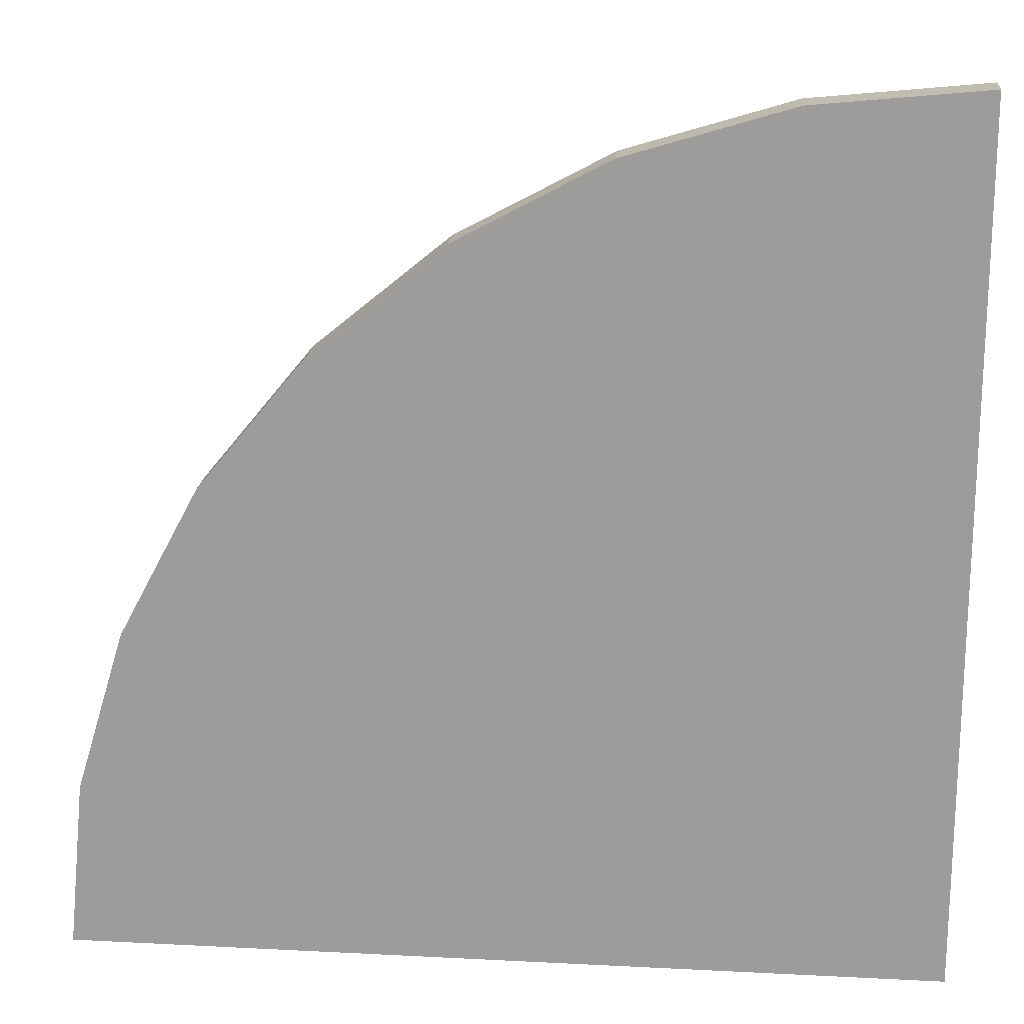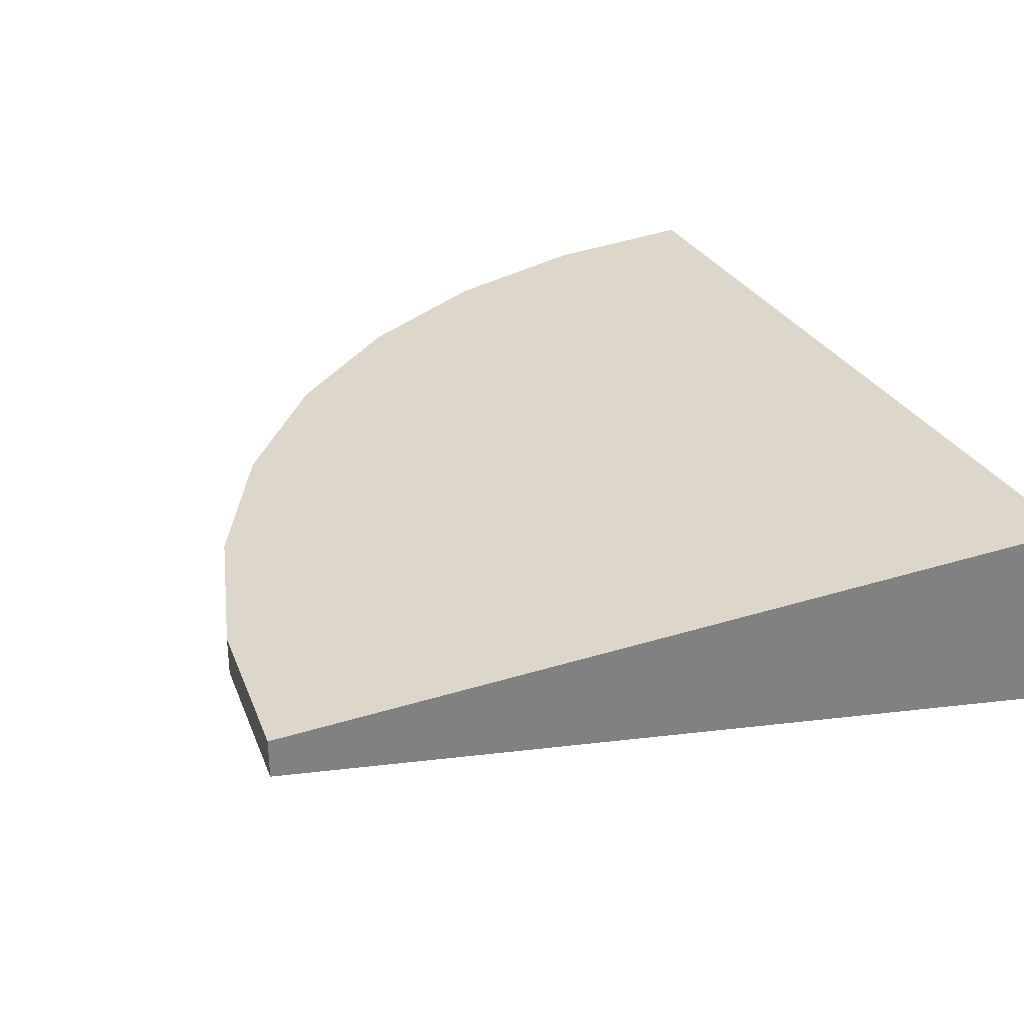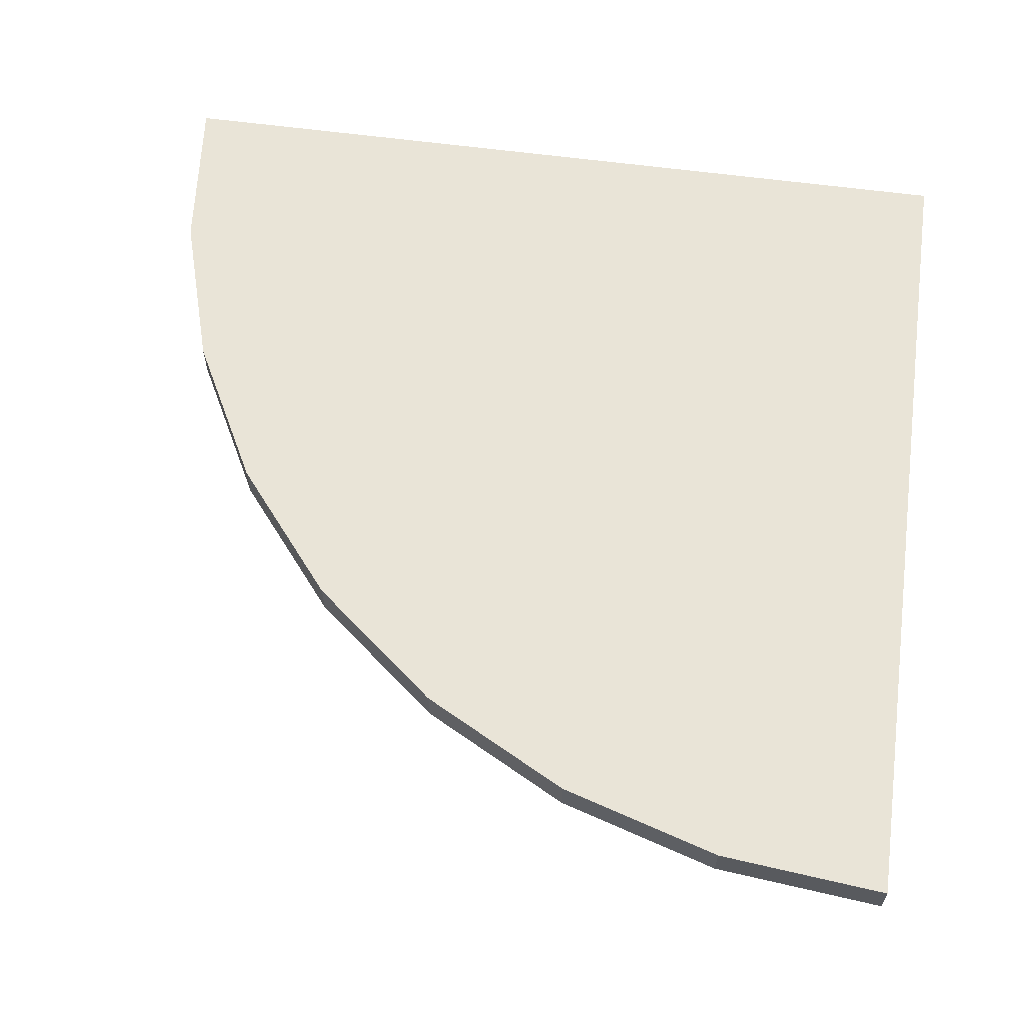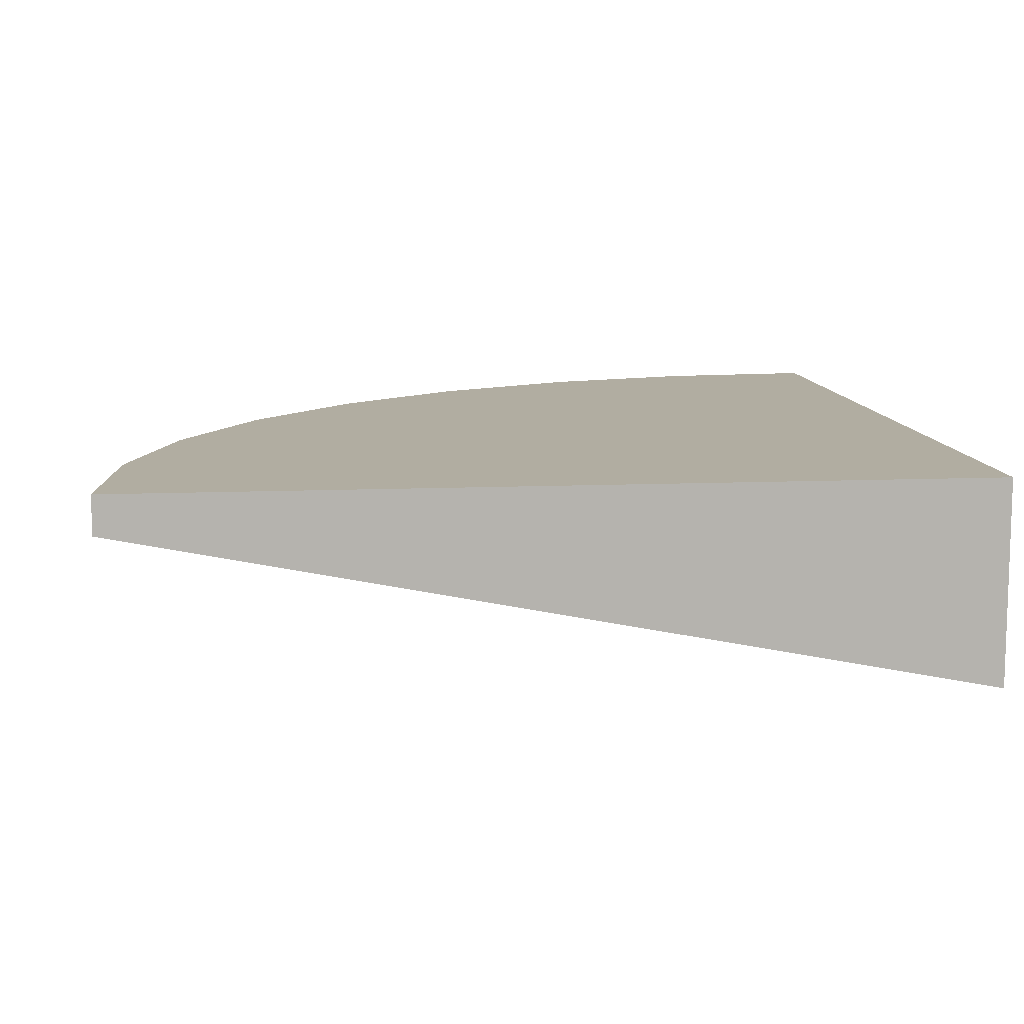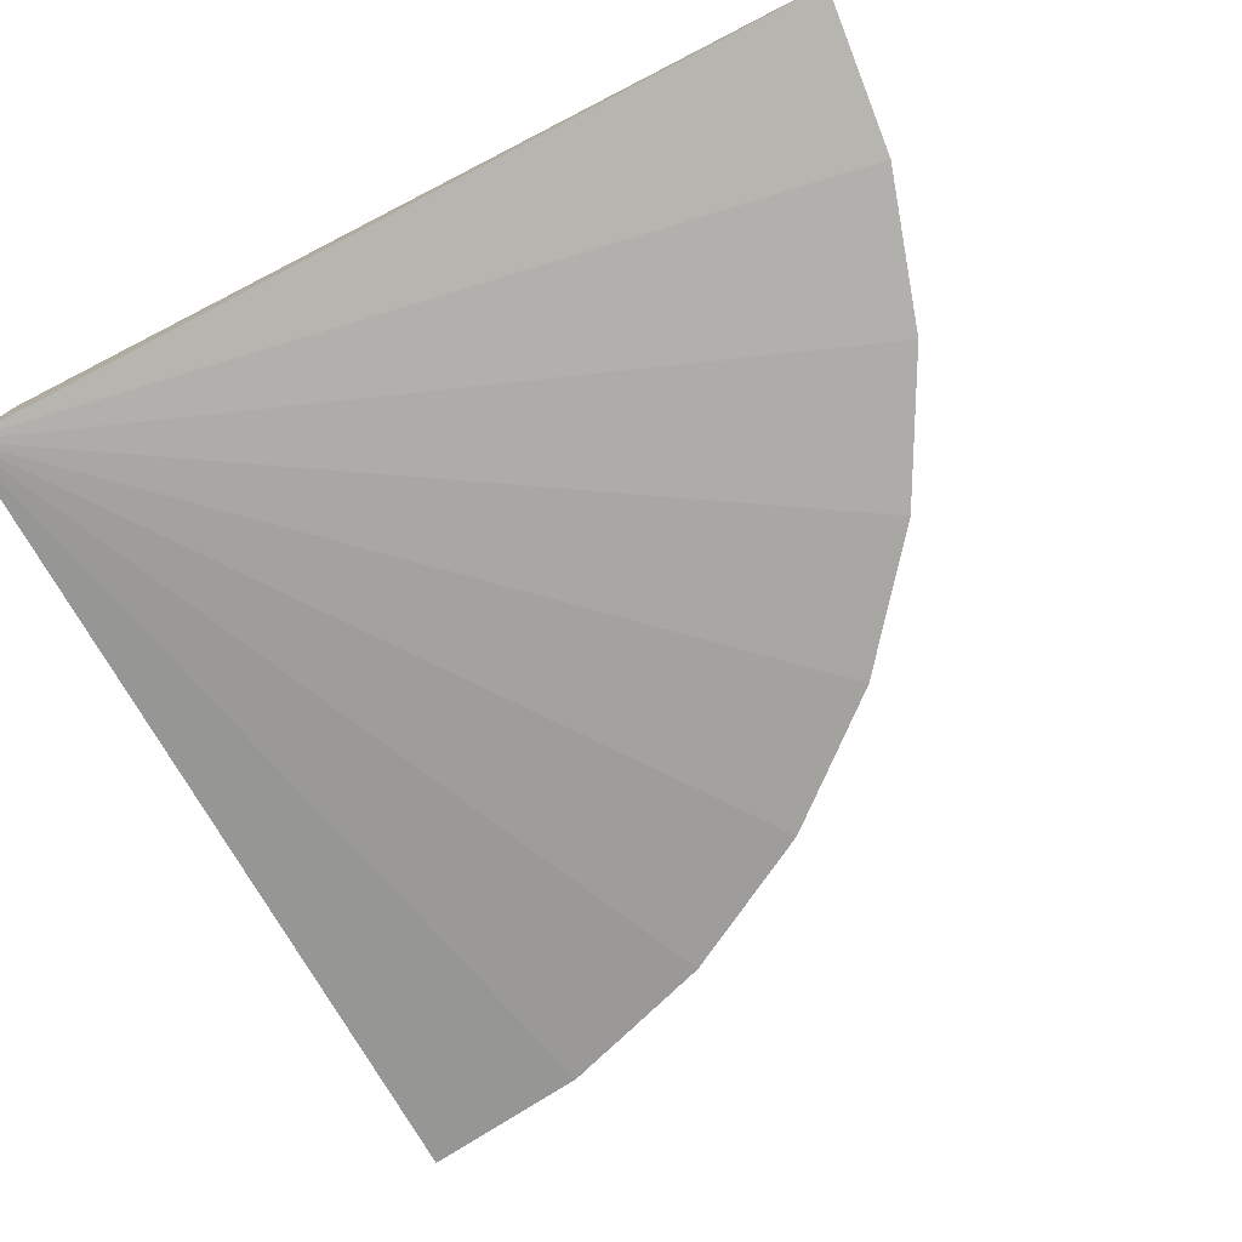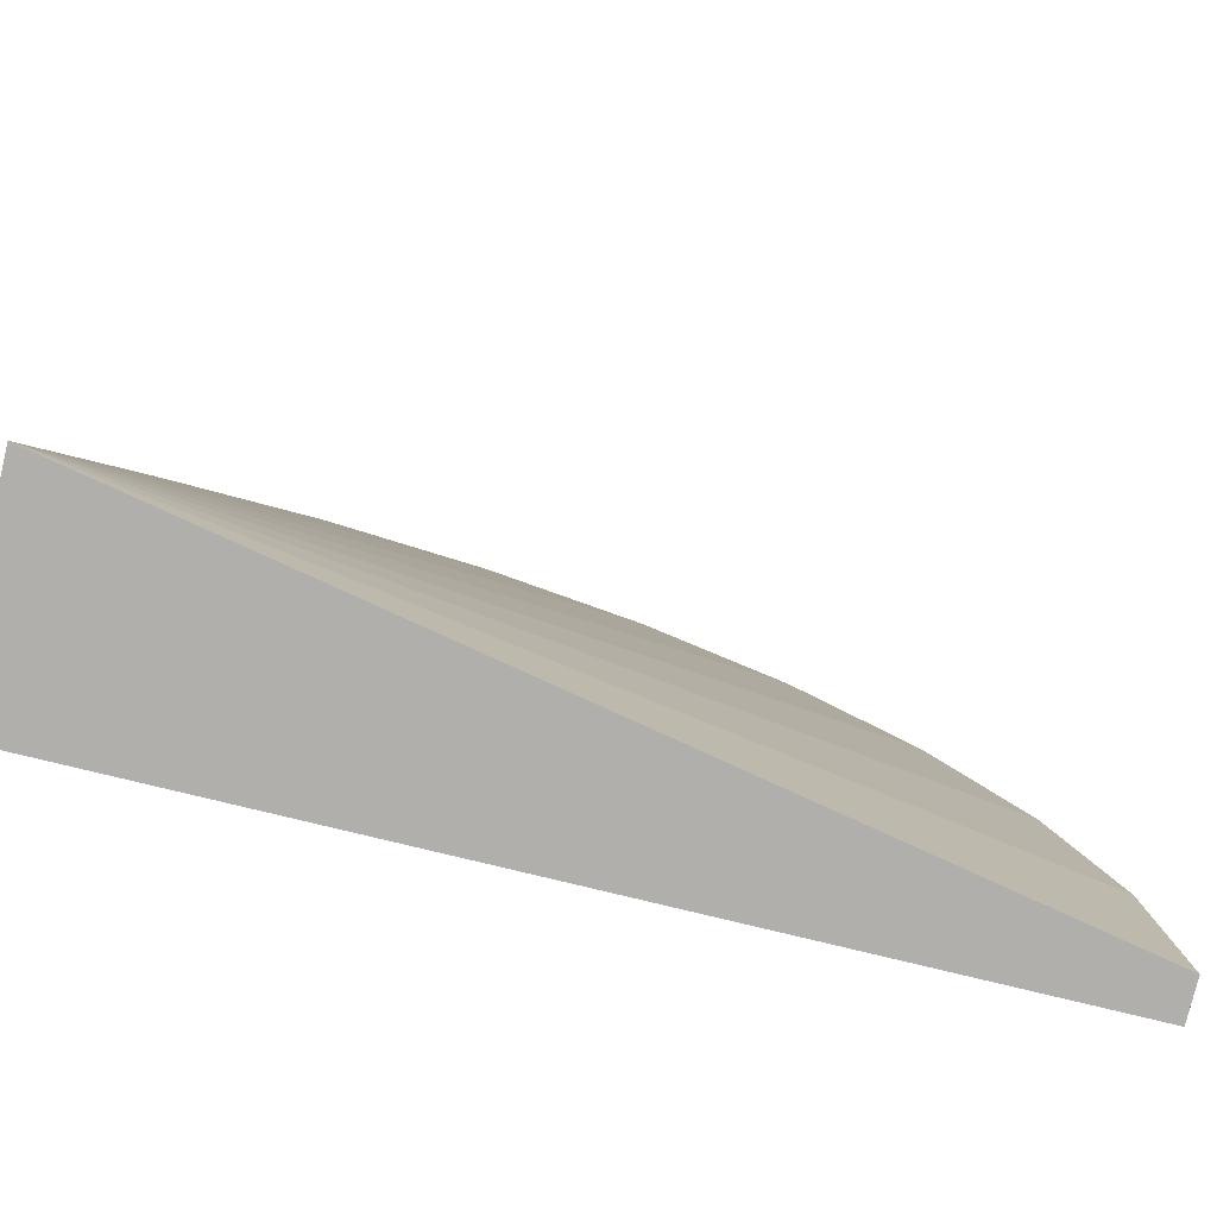
<metadata>
{"format":"obj","ext":"obj","renderer":"f3d","projection":"perspective","resolution":1024,"background":"white","views":[{"elev":18.7,"azim":5.6,"up":"+Y"},{"elev":30.6,"azim":-24.4,"up":"+Z"},{"elev":61.0,"azim":-82.2,"up":"+Z"},{"elev":10.4,"azim":-6.3,"up":"+Z"},{"elev":-76.7,"azim":117.1,"up":"+Z"},{"elev":-78.2,"azim":166.3,"up":"+Y"}]}
</metadata>
<code>
g pb_Mesh-5667868
v -1 -1 0.15
v -0.9616 -0.6098 0.15
v -1 -1 0.24
v -0.9616 -0.6098 0.24
v 1 -1 -0.24
v 1 -1 -0.24
v 1 -1 0.24
v 1 -1 -0.24
v 1 -1 0.24
v 1 -1 0.24
v -1 -1 0.24
v 1 -1 0.24
v -1 -1 0.15
v 1 -1 -0.24
v -0.9616 -0.6098 0.15
v -0.8478 -0.2346 0.15
v -0.9616 -0.6098 0.24
v -0.8478 -0.2346 0.24
v 1 -1 -0.24
v 1 -1 -0.24
v 1 -1 0.24
v 1 -1 -0.24
v 1 -1 0.24
v 1 -1 0.24
v -0.8478 -0.2346 0.15
v -0.6629 0.1111 0.15
v -0.8478 -0.2346 0.24
v -0.6629 0.1111 0.24
v 1 -1 -0.24
v 1 -1 -0.24
v 1 -1 0.24
v 1 -1 -0.24
v 1 -1 0.24
v 1 -1 0.24
v -0.6629 0.1111 0.15
v -0.4142 0.4142 0.15
v -0.6629 0.1111 0.24
v -0.4142 0.4142 0.24
v 1 -1 -0.24
v 1 -1 -0.24
v 1 -1 0.24
v 1 -1 -0.24
v 1 -1 0.24
v 1 -1 0.24
v -0.4142 0.4142 0.15
v -0.1111 0.6629 0.15
v -0.4142 0.4142 0.24
v -0.1111 0.6629 0.24
v 1 -1 -0.24
v 1 -1 -0.24
v 1 -1 0.24
v 1 -1 -0.24
v 1 -1 0.24
v 1 -1 0.24
v -0.1111 0.6629 0.15
v 0.2346 0.8478 0.15
v -0.1111 0.6629 0.24
v 0.2346 0.8478 0.24
v 1 -1 -0.24
v 1 -1 -0.24
v 1 -1 0.24
v 1 -1 -0.24
v 1 -1 0.24
v 1 -1 0.24
v 0.2346 0.8478 0.15
v 0.6098 0.9616 0.15
v 0.2346 0.8478 0.24
v 0.6098 0.9616 0.24
v 1 -1 -0.24
v 1 -1 -0.24
v 1 -1 0.24
v 1 -1 -0.24
v 1 -1 0.24
v 1 -1 0.24
v 0.6098 0.9616 0.15
v 1 1 0.15
v 0.6098 0.9616 0.24
v 1 1 0.24
v 1 -1 -0.24
v 1 -1 -0.24
v 1 -1 0.24
v 1 -1 -0.24
v 1 -1 0.24
v 1 -1 0.24
v 1 -1 0.24
v 1 1 0.24
v 1 -1 -0.24
v 1 1 0.15
v -1 -1 0.24
v -0.9616 -0.6098 0.24
v 1 -1 0.24
v -0.9616 -0.6098 0.24
v 1 -1 0.24
v 1 -1 0.24
v -0.9616 -0.6098 0.15
v -1 -1 0.15
v 1 -1 -0.24
v -1 -1 0.15
v 1 -1 -0.24
v 1 -1 -0.24
v -0.9616 -0.6098 0.24
v -0.8478 -0.2346 0.24
v 1 -1 0.24
v -0.8478 -0.2346 0.24
v 1 -1 0.24
v 1 -1 0.24
v -0.8478 -0.2346 0.15
v -0.9616 -0.6098 0.15
v 1 -1 -0.24
v -0.9616 -0.6098 0.15
v 1 -1 -0.24
v 1 -1 -0.24
v -0.8478 -0.2346 0.24
v -0.6629 0.1111 0.24
v 1 -1 0.24
v -0.6629 0.1111 0.24
v 1 -1 0.24
v 1 -1 0.24
v -0.6629 0.1111 0.15
v -0.8478 -0.2346 0.15
v 1 -1 -0.24
v -0.8478 -0.2346 0.15
v 1 -1 -0.24
v 1 -1 -0.24
v -0.6629 0.1111 0.24
v -0.4142 0.4142 0.24
v 1 -1 0.24
v -0.4142 0.4142 0.24
v 1 -1 0.24
v 1 -1 0.24
v -0.4142 0.4142 0.15
v -0.6629 0.1111 0.15
v 1 -1 -0.24
v -0.6629 0.1111 0.15
v 1 -1 -0.24
v 1 -1 -0.24
v -0.4142 0.4142 0.24
v -0.1111 0.6629 0.24
v 1 -1 0.24
v -0.1111 0.6629 0.24
v 1 -1 0.24
v 1 -1 0.24
v -0.1111 0.6629 0.15
v -0.4142 0.4142 0.15
v 1 -1 -0.24
v -0.4142 0.4142 0.15
v 1 -1 -0.24
v 1 -1 -0.24
v -0.1111 0.6629 0.24
v 0.2346 0.8478 0.24
v 1 -1 0.24
v 0.2346 0.8478 0.24
v 1 -1 0.24
v 1 -1 0.24
v 0.2346 0.8478 0.15
v -0.1111 0.6629 0.15
v 1 -1 -0.24
v -0.1111 0.6629 0.15
v 1 -1 -0.24
v 1 -1 -0.24
v 0.2346 0.8478 0.24
v 0.6098 0.9616 0.24
v 1 -1 0.24
v 0.6098 0.9616 0.24
v 1 -1 0.24
v 1 -1 0.24
v 0.6098 0.9616 0.15
v 0.2346 0.8478 0.15
v 1 -1 -0.24
v 0.2346 0.8478 0.15
v 1 -1 -0.24
v 1 -1 -0.24
v 0.6098 0.9616 0.24
v 1 1 0.24
v 1 -1 0.24
v 1 1 0.24
v 1 -1 0.24
v 1 -1 0.24
v 1 1 0.15
v 0.6098 0.9616 0.15
v 1 -1 -0.24
v 0.6098 0.9616 0.15
v 1 -1 -0.24
v 1 -1 -0.24
g pb_Mesh-5667868_0
f 3 2 1
f 3 4 2
f 7 6 5
f 10 9 8
f 13 12 11
f 13 14 12
f 17 16 15
f 17 18 16
f 21 20 19
f 24 23 22
f 27 26 25
f 27 28 26
f 31 30 29
f 34 33 32
f 37 36 35
f 37 38 36
f 41 40 39
f 44 43 42
f 47 46 45
f 47 48 46
f 51 50 49
f 54 53 52
f 57 56 55
f 57 58 56
f 61 60 59
f 64 63 62
f 67 66 65
f 67 68 66
f 71 70 69
f 74 73 72
f 77 76 75
f 77 78 76
f 81 80 79
f 84 83 82
f 87 86 85
f 87 88 86
f 91 90 89
f 94 93 92
f 97 96 95
f 100 99 98
f 103 102 101
f 106 105 104
f 109 108 107
f 112 111 110
f 115 114 113
f 118 117 116
f 121 120 119
f 124 123 122
f 127 126 125
f 130 129 128
f 133 132 131
f 136 135 134
f 139 138 137
f 142 141 140
f 145 144 143
f 148 147 146
f 151 150 149
f 154 153 152
f 157 156 155
f 160 159 158
f 163 162 161
f 166 165 164
f 169 168 167
f 172 171 170
f 175 174 173
f 178 177 176
f 181 180 179
f 184 183 182

</code>
